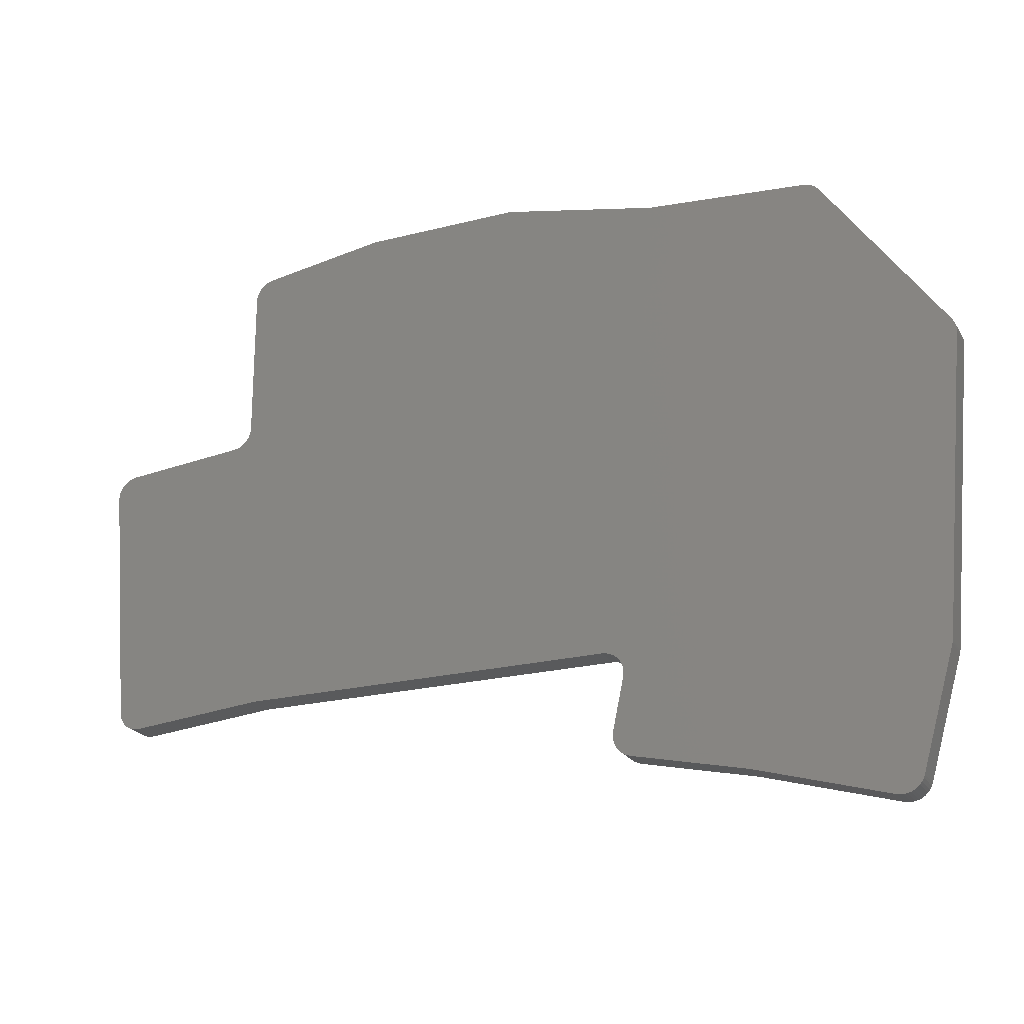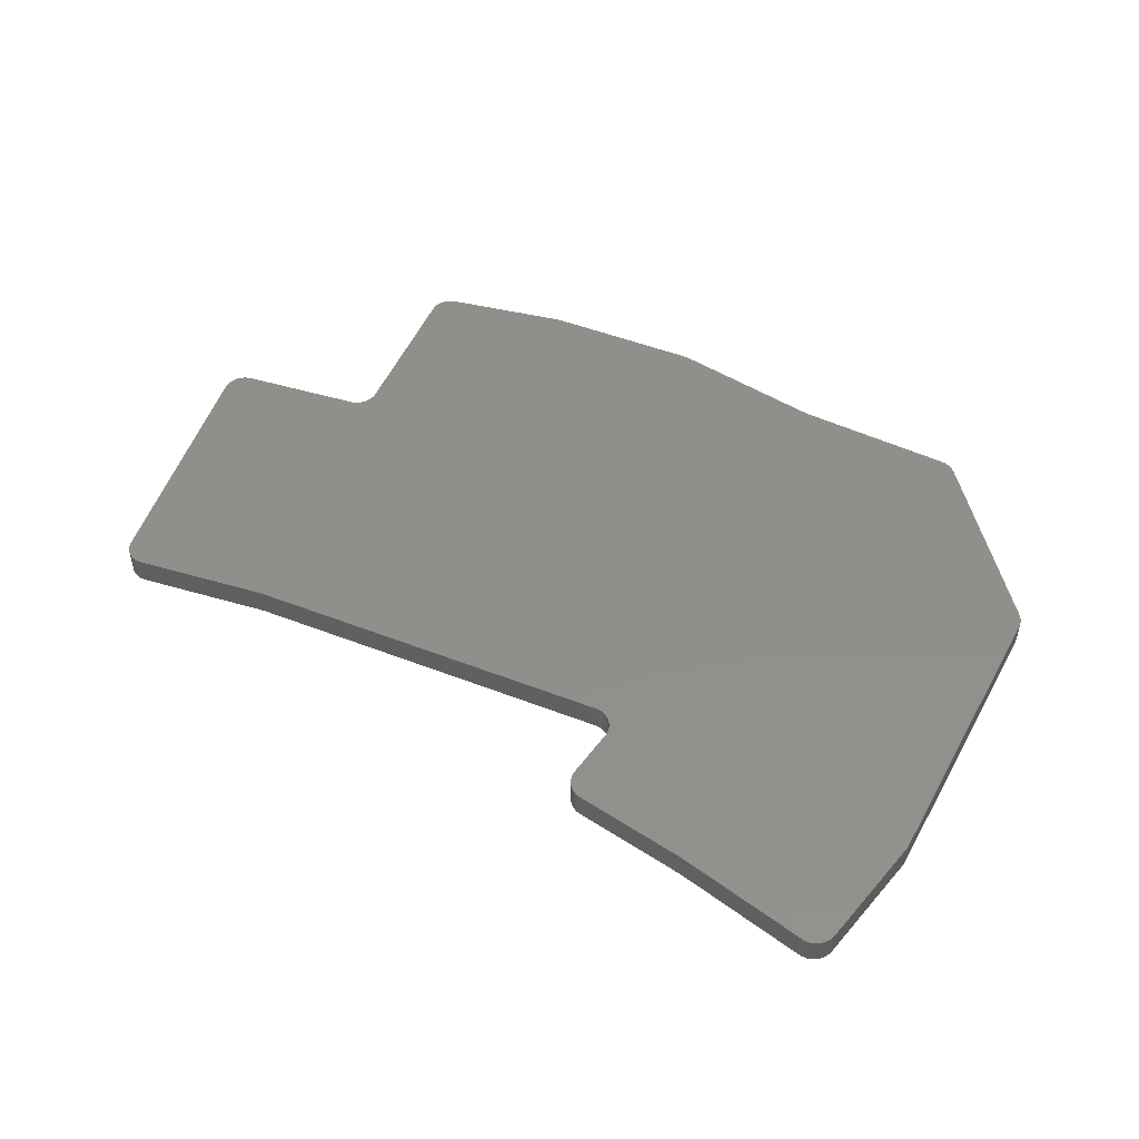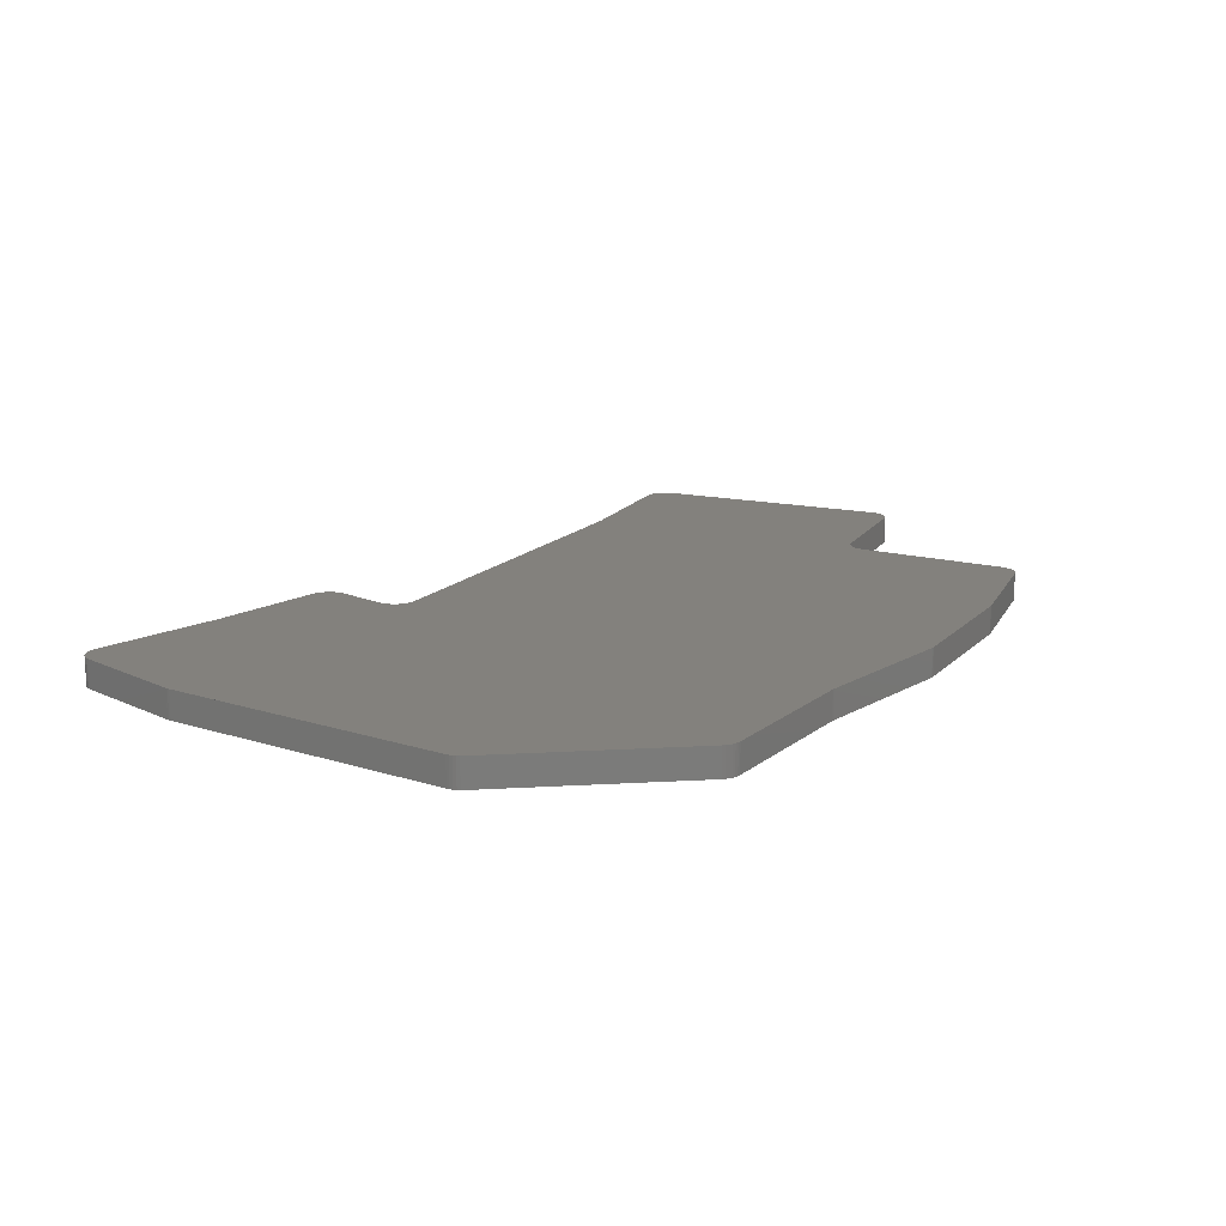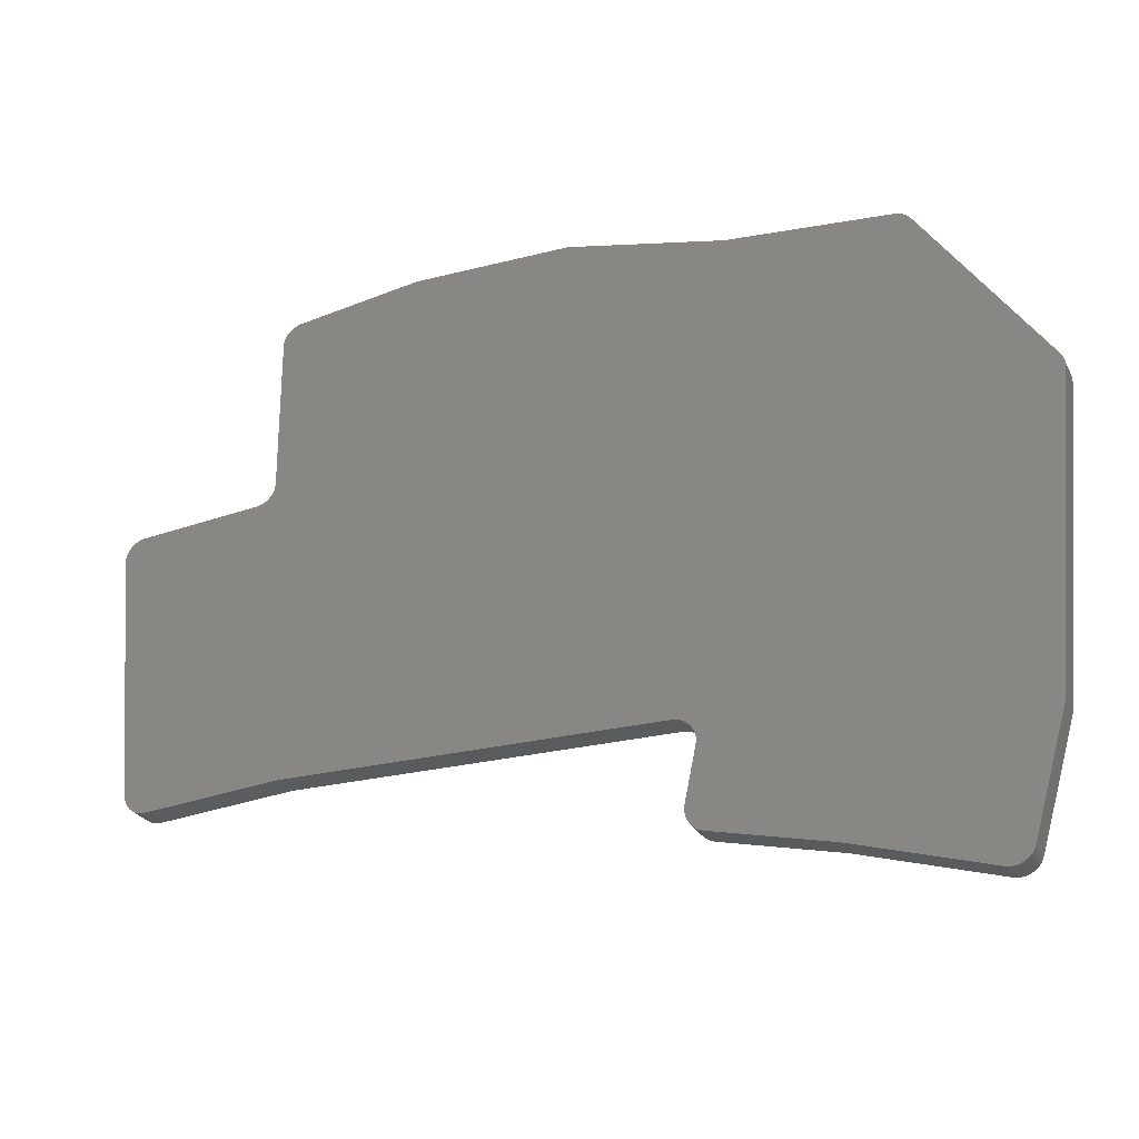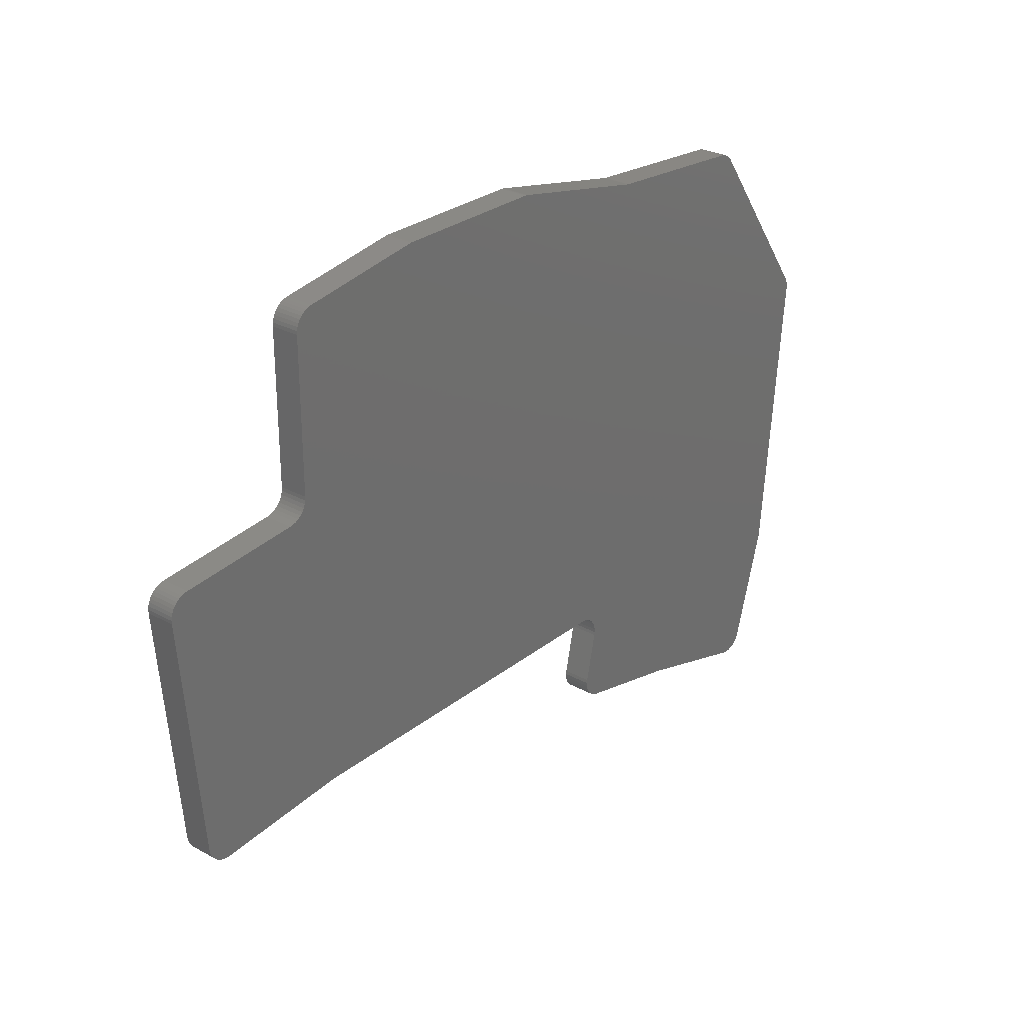
<metadata>
{"format":"stl","ext":"stl","renderer":"f3d","projection":"perspective","resolution":1024,"background":"white","views":[{"elev":-22.5,"azim":23.9,"up":"+Y"},{"elev":50.0,"azim":23.0,"up":"+Z"},{"elev":16.1,"azim":118.5,"up":"+Z"},{"elev":-26.2,"azim":22.2,"up":"+Y"},{"elev":27.9,"azim":-50.1,"up":"+Y"}]}
</metadata>
<code>
# stl→obj: 278 verts, 552 faces
v 31.81 60.03 0
v 50.78 60.03 0
v 50.98 60.03 0
v 51.18 60.01 0
v 51.38 59.97 0
v 72.59 55.66 0
v 9.351 55.66 0
v 9.417 55.82 0
v 9.665 56.22 0
v 9.974 56.58 0
v 10.34 56.89 0
v 10.74 57.13 0
v 11.18 57.31 0
v 11.64 57.42 0
v 28.86 60 0
v 29.08 60.02 0
v 29.31 60.03 0
v 72.77 55.63 0
v 9.338 55.63 0
v 72.96 55.61 0
v 9.329 55.61 0
v 95.07 53.92 0
v 95.5 53.86 0
v 95.92 53.73 0
v 96.32 53.54 0
v 96.68 53.3 0
v 97.01 53 0
v 97.29 52.67 0
v 111.1 33.17 0
v 9.129 33.17 0
v 9.088 54.44 0
v 9.124 54.92 0
v 9.235 55.38 0
v 111.5 32.67 0
v 9.089 32.67 0
v 111.8 32.19 0
v 8.969 32.19 0
v 112.1 31.74 0
v 8.771 31.74 0
v 112.4 31.33 0
v 8.502 31.33 0
v 112.7 30.96 0
v 8.168 30.96 0
v 112.9 30.65 0
v 7.779 30.65 0
v 113.1 30.42 0
v 7.345 30.42 0
v 113.2 30.26 0
v 6.878 30.26 0
v 113.3 30.17 0
v 6.39 30.17 0
v 113.8 29.4 0
v 114 29.04 0
v 114.2 28.65 0
v 114.3 28.24 0
v 114.4 27.82 0
v 114.4 27.4 0
v 111 -9.502 0
v 12.01 -9.502 0
v -9.997 -9.502 0
v -10.03 -9.437 0
v -10.21 -8.945 0
v -10.3 -8.43 0
v -13.27 25.44 0
v -13.27 25.91 0
v -13.2 26.38 0
v -13.06 26.83 0
v -12.85 27.25 0
v -12.58 27.63 0
v -12.25 27.97 0
v -11.87 28.25 0
v -11.45 28.46 0
v -11 28.61 0
v -10.54 28.69 0
v 11.87 -9.504 0
v -9.996 -9.504 0
v 11.74 -9.513 0
v -9.991 -9.513 0
v 111 -9.602 0
v 64.33 -9.602 0
v 111 -9.642 0
v 64.81 -9.642 0
v 111 -9.759 0
v 65.28 -9.759 0
v 111 -9.95 0
v 65.72 -9.95 0
v 111 -10.21 0
v 66.13 -10.21 0
v 110.9 -10.53 0
v 66.49 -10.53 0
v 110.9 -10.91 0
v 66.8 -10.91 0
v -7.054 -11.16 0
v -7.577 -11.16 0
v -8.092 -11.07 0
v -8.584 -10.89 0
v -9.037 -10.63 0
v -9.437 -10.29 0
v -9.773 -9.889 0
v 110.9 -11.33 0
v 67.04 -11.33 0
v 110.8 -11.79 0
v 67.21 -11.79 0
v 110.8 -12.26 0
v 67.3 -12.26 0
v 110.7 -12.74 0
v 67.32 -12.74 0
v 110.7 -13.23 0
v 67.25 -13.23 0
v 110.6 -14.07 0
v 110.6 -14.35 0
v 110.5 -14.63 0
v 106.8 -27.5 0
v 83.86 -27.5 0
v 68.01 -23.95 0
v 67.51 -23.79 0
v 67.05 -23.55 0
v 66.64 -23.24 0
v 66.29 -22.86 0
v 66.01 -22.42 0
v 65.81 -21.94 0
v 65.69 -21.43 0
v 65.67 -20.92 0
v 65.73 -20.4 0
v 106.8 -27.52 0
v 83.94 -27.52 0
v 106.8 -27.54 0
v 84.03 -27.54 0
v 105.9 -30.7 0
v 105.8 -31.14 0
v 105.5 -31.55 0
v 105.2 -31.92 0
v 104.9 -32.23 0
v 104.5 -32.49 0
v 104.1 -32.69 0
v 103.6 -32.82 0
v 103.1 -32.87 0
v 102.7 -32.85 0
v 102.2 -32.75 0
v 103.6 -32.82 4
v 104.1 -32.69 4
v 104.5 -32.49 4
v 104.9 -32.23 4
v 105.2 -31.92 4
v 105.5 -31.55 4
v 105.8 -31.14 4
v 105.9 -30.7 4
v 106.8 -27.54 4
v 84.03 -27.54 4
v 102.2 -32.75 4
v 102.7 -32.85 4
v 103.1 -32.87 4
v 106.8 -27.52 4
v 83.94 -27.52 4
v 106.8 -27.5 4
v 83.86 -27.5 4
v 110.5 -14.63 4
v 110.6 -14.35 4
v 110.6 -14.07 4
v 110.7 -13.23 4
v 67.25 -13.23 4
v 65.73 -20.4 4
v 65.67 -20.92 4
v 65.69 -21.43 4
v 65.81 -21.94 4
v 66.01 -22.42 4
v 66.29 -22.86 4
v 66.64 -23.24 4
v 67.05 -23.55 4
v 67.51 -23.79 4
v 68.01 -23.95 4
v 110.7 -12.74 4
v 67.32 -12.74 4
v 110.8 -12.26 4
v 67.3 -12.26 4
v 110.8 -11.79 4
v 67.21 -11.79 4
v 110.9 -11.33 4
v 67.04 -11.33 4
v 110.9 -10.91 4
v 66.8 -10.91 4
v 110.9 -10.53 4
v 66.49 -10.53 4
v 111 -10.21 4
v 66.13 -10.21 4
v 111 -9.95 4
v 65.72 -9.95 4
v 111 -9.759 4
v 65.28 -9.759 4
v 111 -9.642 4
v 64.81 -9.642 4
v 111 -9.602 4
v 64.33 -9.602 4
v 11.74 -9.513 4
v -9.991 -9.513 4
v -9.773 -9.889 4
v -9.437 -10.29 4
v -9.037 -10.63 4
v -8.584 -10.89 4
v -8.092 -11.07 4
v -7.577 -11.16 4
v -7.054 -11.16 4
v 11.87 -9.504 4
v -9.996 -9.504 4
v 12.01 -9.502 4
v -9.997 -9.502 4
v 111 -9.502 4
v 114.4 27.4 4
v 114.4 27.82 4
v 114.3 28.24 4
v 114.2 28.65 4
v 114 29.04 4
v 113.8 29.4 4
v 113.3 30.17 4
v 6.39 30.17 4
v -10.54 28.69 4
v -11 28.61 4
v -11.45 28.46 4
v -11.87 28.25 4
v -12.25 27.97 4
v -12.58 27.63 4
v -12.85 27.25 4
v -13.06 26.83 4
v -13.2 26.38 4
v -13.27 25.91 4
v -13.27 25.44 4
v -10.3 -8.43 4
v -10.21 -8.945 4
v -10.03 -9.437 4
v 113.2 30.26 4
v 6.878 30.26 4
v 113.1 30.42 4
v 7.345 30.42 4
v 112.9 30.65 4
v 7.779 30.65 4
v 112.7 30.96 4
v 8.168 30.96 4
v 112.4 31.33 4
v 8.502 31.33 4
v 112.1 31.74 4
v 8.771 31.74 4
v 111.8 32.19 4
v 8.969 32.19 4
v 111.5 32.67 4
v 9.089 32.67 4
v 111.1 33.17 4
v 9.129 33.17 4
v 97.29 52.67 4
v 97.01 53 4
v 96.68 53.3 4
v 96.32 53.54 4
v 95.92 53.73 4
v 95.5 53.86 4
v 95.07 53.92 4
v 72.96 55.61 4
v 9.329 55.61 4
v 9.235 55.38 4
v 9.124 54.92 4
v 9.088 54.44 4
v 72.77 55.63 4
v 9.338 55.63 4
v 72.59 55.66 4
v 9.351 55.66 4
v 51.38 59.97 4
v 51.18 60.01 4
v 50.98 60.03 4
v 50.78 60.03 4
v 31.81 60.03 4
v 29.31 60.03 4
v 29.08 60.02 4
v 28.86 60 4
v 11.64 57.42 4
v 11.18 57.31 4
v 10.74 57.13 4
v 10.34 56.89 4
v 9.974 56.58 4
v 9.665 56.22 4
v 9.417 55.82 4
f 1 2 3
f 1 3 4
f 1 4 5
f 1 5 6
f 1 6 7
f 1 7 8
f 1 8 9
f 1 9 10
f 1 10 11
f 1 11 12
f 1 12 13
f 1 13 14
f 1 14 15
f 1 15 16
f 1 16 17
f 6 18 19
f 6 19 7
f 18 20 21
f 18 21 19
f 20 22 23
f 20 23 24
f 20 24 25
f 20 25 26
f 20 26 27
f 20 27 28
f 20 28 29
f 20 29 30
f 20 30 31
f 20 31 32
f 20 32 33
f 20 33 21
f 29 34 35
f 29 35 30
f 34 36 37
f 34 37 35
f 36 38 39
f 36 39 37
f 38 40 41
f 38 41 39
f 40 42 43
f 40 43 41
f 42 44 45
f 42 45 43
f 44 46 47
f 44 47 45
f 46 48 49
f 46 49 47
f 48 50 51
f 48 51 49
f 50 52 53
f 50 53 54
f 50 54 55
f 50 55 56
f 50 56 57
f 50 57 58
f 50 58 59
f 50 59 60
f 50 60 61
f 50 61 62
f 50 62 63
f 50 63 64
f 50 64 65
f 50 65 66
f 50 66 67
f 50 67 68
f 50 68 69
f 50 69 70
f 50 70 71
f 50 71 72
f 50 72 73
f 50 73 74
f 50 74 51
f 59 75 76
f 59 76 60
f 75 77 78
f 75 78 76
f 58 79 80
f 58 80 59
f 79 81 82
f 79 82 80
f 81 83 84
f 81 84 82
f 83 85 86
f 83 86 84
f 85 87 88
f 85 88 86
f 87 89 90
f 87 90 88
f 89 91 92
f 89 92 90
f 77 93 94
f 77 94 95
f 77 95 96
f 77 96 97
f 77 97 98
f 77 98 99
f 77 99 78
f 91 100 101
f 91 101 92
f 100 102 103
f 100 103 101
f 102 104 105
f 102 105 103
f 104 106 107
f 104 107 105
f 106 108 109
f 106 109 107
f 108 110 111
f 108 111 112
f 108 112 113
f 108 113 114
f 108 114 115
f 108 115 116
f 108 116 117
f 108 117 118
f 108 118 119
f 108 119 120
f 108 120 121
f 108 121 122
f 108 122 123
f 108 123 124
f 108 124 109
f 113 125 126
f 113 126 114
f 125 127 128
f 125 128 126
f 127 129 130
f 127 130 131
f 127 131 132
f 127 132 133
f 127 133 134
f 127 134 135
f 127 135 136
f 127 136 137
f 127 137 138
f 127 138 139
f 127 139 128
f 140 141 142
f 140 142 143
f 140 143 144
f 140 144 145
f 140 145 146
f 140 146 147
f 140 147 148
f 140 148 149
f 140 149 150
f 140 150 151
f 140 151 152
f 148 153 154
f 148 154 149
f 153 155 156
f 153 156 154
f 155 157 158
f 155 158 159
f 155 159 160
f 155 160 161
f 155 161 162
f 155 162 163
f 155 163 164
f 155 164 165
f 155 165 166
f 155 166 167
f 155 167 168
f 155 168 169
f 155 169 170
f 155 170 171
f 155 171 156
f 160 172 173
f 160 173 161
f 172 174 175
f 172 175 173
f 174 176 177
f 174 177 175
f 176 178 179
f 176 179 177
f 178 180 181
f 178 181 179
f 180 182 183
f 180 183 181
f 182 184 185
f 182 185 183
f 184 186 187
f 184 187 185
f 186 188 189
f 186 189 187
f 188 190 191
f 188 191 189
f 190 192 193
f 190 193 191
f 194 195 196
f 194 196 197
f 194 197 198
f 194 198 199
f 194 199 200
f 194 200 201
f 194 201 202
f 194 203 204
f 194 204 195
f 203 205 206
f 203 206 204
f 192 207 205
f 192 205 193
f 205 207 208
f 205 208 209
f 205 209 210
f 205 210 211
f 205 211 212
f 205 212 213
f 205 213 214
f 205 214 215
f 205 215 216
f 205 216 217
f 205 217 218
f 205 218 219
f 205 219 220
f 205 220 221
f 205 221 222
f 205 222 223
f 205 223 224
f 205 224 225
f 205 225 226
f 205 226 227
f 205 227 228
f 205 228 229
f 205 229 206
f 214 230 231
f 214 231 215
f 230 232 233
f 230 233 231
f 232 234 235
f 232 235 233
f 234 236 237
f 234 237 235
f 236 238 239
f 236 239 237
f 238 240 241
f 238 241 239
f 240 242 243
f 240 243 241
f 242 244 245
f 242 245 243
f 244 246 247
f 244 247 245
f 246 248 249
f 246 249 250
f 246 250 251
f 246 251 252
f 246 252 253
f 246 253 254
f 246 254 255
f 246 255 256
f 246 256 257
f 246 257 258
f 246 258 259
f 246 259 247
f 255 260 261
f 255 261 256
f 260 262 263
f 260 263 261
f 262 264 265
f 262 265 266
f 262 266 267
f 262 267 268
f 262 268 269
f 262 269 270
f 262 270 271
f 262 271 272
f 262 272 273
f 262 273 274
f 262 274 275
f 262 275 276
f 262 276 277
f 262 277 278
f 262 278 263
f 249 248 28
f 249 28 27
f 250 249 27
f 250 27 26
f 251 250 26
f 251 26 25
f 252 251 25
f 252 25 24
f 253 252 24
f 253 24 23
f 254 253 23
f 254 23 22
f 255 254 22
f 255 22 20
f 260 255 20
f 260 20 18
f 262 260 18
f 262 18 6
f 264 262 6
f 264 6 5
f 265 264 5
f 265 5 4
f 266 265 4
f 266 4 3
f 267 266 3
f 267 3 2
f 269 268 267
f 269 267 2
f 269 2 1
f 269 1 17
f 270 269 17
f 270 17 16
f 271 270 16
f 271 16 15
f 272 271 15
f 272 15 14
f 273 272 14
f 273 14 13
f 274 273 13
f 274 13 12
f 275 274 12
f 275 12 11
f 276 275 11
f 276 11 10
f 277 276 10
f 277 10 9
f 278 277 9
f 278 9 8
f 257 256 261
f 257 261 263
f 257 263 278
f 257 278 8
f 257 8 7
f 257 7 19
f 257 19 21
f 257 21 33
f 258 257 33
f 258 33 32
f 259 258 32
f 259 32 31
f 247 259 31
f 247 31 30
f 245 247 30
f 245 30 35
f 243 245 35
f 243 35 37
f 241 243 37
f 241 37 39
f 239 241 39
f 239 39 41
f 237 239 41
f 237 41 43
f 235 237 43
f 235 43 45
f 233 235 45
f 233 45 47
f 231 233 47
f 231 47 49
f 215 231 49
f 215 49 51
f 216 215 51
f 216 51 74
f 217 216 74
f 217 74 73
f 218 217 73
f 218 73 72
f 219 218 72
f 219 72 71
f 220 219 71
f 220 71 70
f 221 220 70
f 221 70 69
f 222 221 69
f 222 69 68
f 223 222 68
f 223 68 67
f 224 223 67
f 224 67 66
f 225 224 66
f 225 66 65
f 226 225 65
f 226 65 64
f 227 226 64
f 227 64 63
f 228 227 63
f 228 63 62
f 229 228 62
f 229 62 61
f 196 195 204
f 196 204 206
f 196 206 229
f 196 229 61
f 196 61 60
f 196 60 76
f 196 76 78
f 196 78 99
f 197 196 99
f 197 99 98
f 198 197 98
f 198 98 97
f 199 198 97
f 199 97 96
f 200 199 96
f 200 96 95
f 201 200 95
f 201 95 94
f 202 201 94
f 202 94 93
f 194 202 93
f 194 93 77
f 203 194 77
f 203 77 75
f 205 203 75
f 205 75 59
f 193 205 59
f 193 59 80
f 191 193 80
f 191 80 82
f 189 191 82
f 189 82 84
f 187 189 84
f 187 84 86
f 185 187 86
f 185 86 88
f 183 185 88
f 183 88 90
f 181 183 90
f 181 90 92
f 179 181 92
f 179 92 101
f 177 179 101
f 177 101 103
f 175 177 103
f 175 103 105
f 173 175 105
f 173 105 107
f 161 173 107
f 161 107 109
f 162 161 109
f 162 109 124
f 163 162 124
f 163 124 123
f 164 163 123
f 164 123 122
f 165 164 122
f 165 122 121
f 166 165 121
f 166 121 120
f 167 166 120
f 167 120 119
f 168 167 119
f 168 119 118
f 169 168 118
f 169 118 117
f 170 169 117
f 170 117 116
f 171 170 116
f 171 116 115
f 156 171 115
f 156 115 114
f 154 156 114
f 154 114 126
f 149 154 126
f 149 126 128
f 150 149 128
f 150 128 139
f 151 150 139
f 151 139 138
f 152 151 138
f 152 138 137
f 140 152 137
f 140 137 136
f 141 140 136
f 141 136 135
f 142 141 135
f 142 135 134
f 143 142 134
f 143 134 133
f 144 143 133
f 144 133 132
f 145 144 132
f 145 132 131
f 146 145 131
f 146 131 130
f 147 146 130
f 147 130 129
f 157 155 153
f 157 153 148
f 157 148 147
f 157 147 129
f 157 129 127
f 157 127 125
f 157 125 113
f 157 113 112
f 158 157 112
f 158 112 111
f 159 158 111
f 159 111 110
f 208 207 192
f 208 192 190
f 208 190 188
f 208 188 186
f 208 186 184
f 208 184 182
f 208 182 180
f 208 180 178
f 208 178 176
f 208 176 174
f 208 174 172
f 208 172 160
f 208 160 159
f 208 159 110
f 208 110 108
f 208 108 106
f 208 106 104
f 208 104 102
f 208 102 100
f 208 100 91
f 208 91 89
f 208 89 87
f 208 87 85
f 208 85 83
f 208 83 81
f 208 81 79
f 208 79 58
f 208 58 57
f 209 208 57
f 209 57 56
f 210 209 56
f 210 56 55
f 211 210 55
f 211 55 54
f 212 211 54
f 212 54 53
f 213 212 53
f 213 53 52
f 248 246 244
f 248 244 242
f 248 242 240
f 248 240 238
f 248 238 236
f 248 236 234
f 248 234 232
f 248 232 230
f 248 230 214
f 248 214 213
f 248 213 52
f 248 52 50
f 248 50 48
f 248 48 46
f 248 46 44
f 248 44 42
f 248 42 40
f 248 40 38
f 248 38 36
f 248 36 34
f 248 34 29
f 248 29 28

</code>
